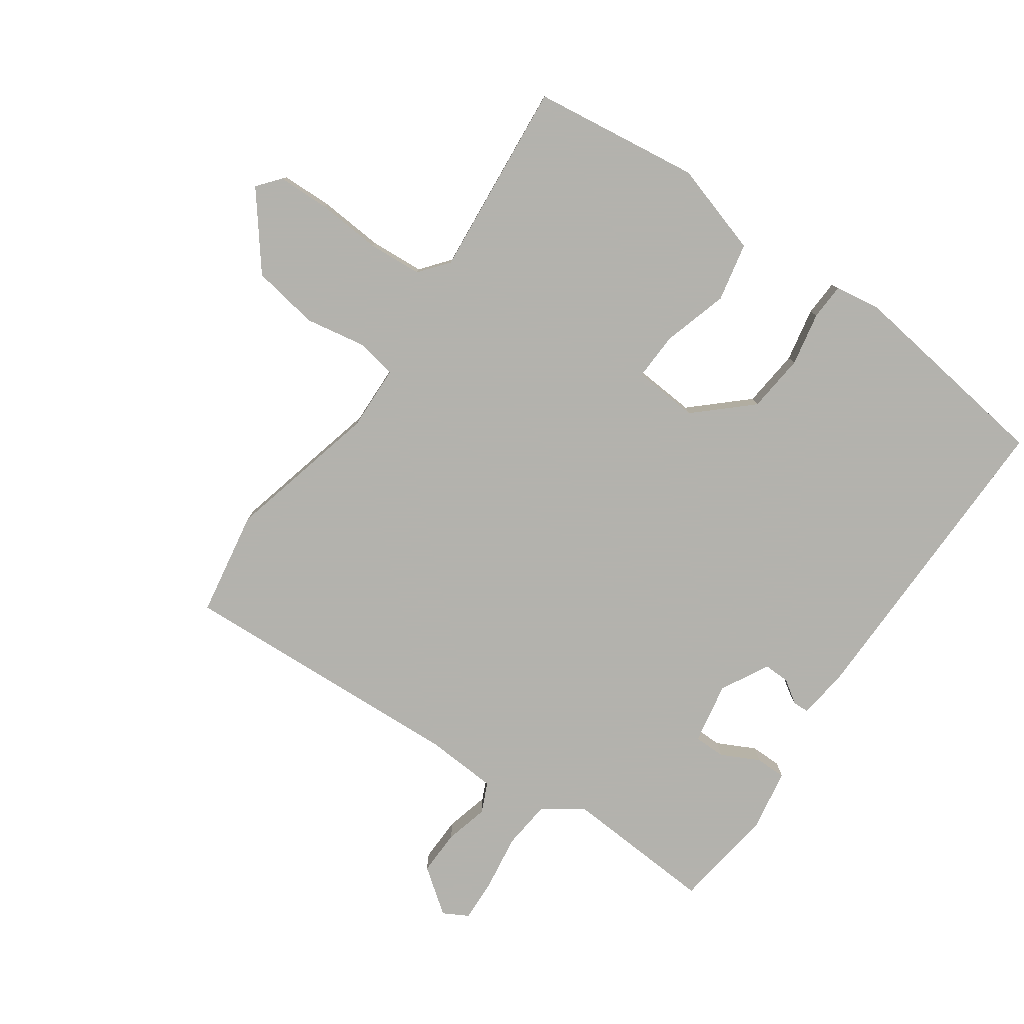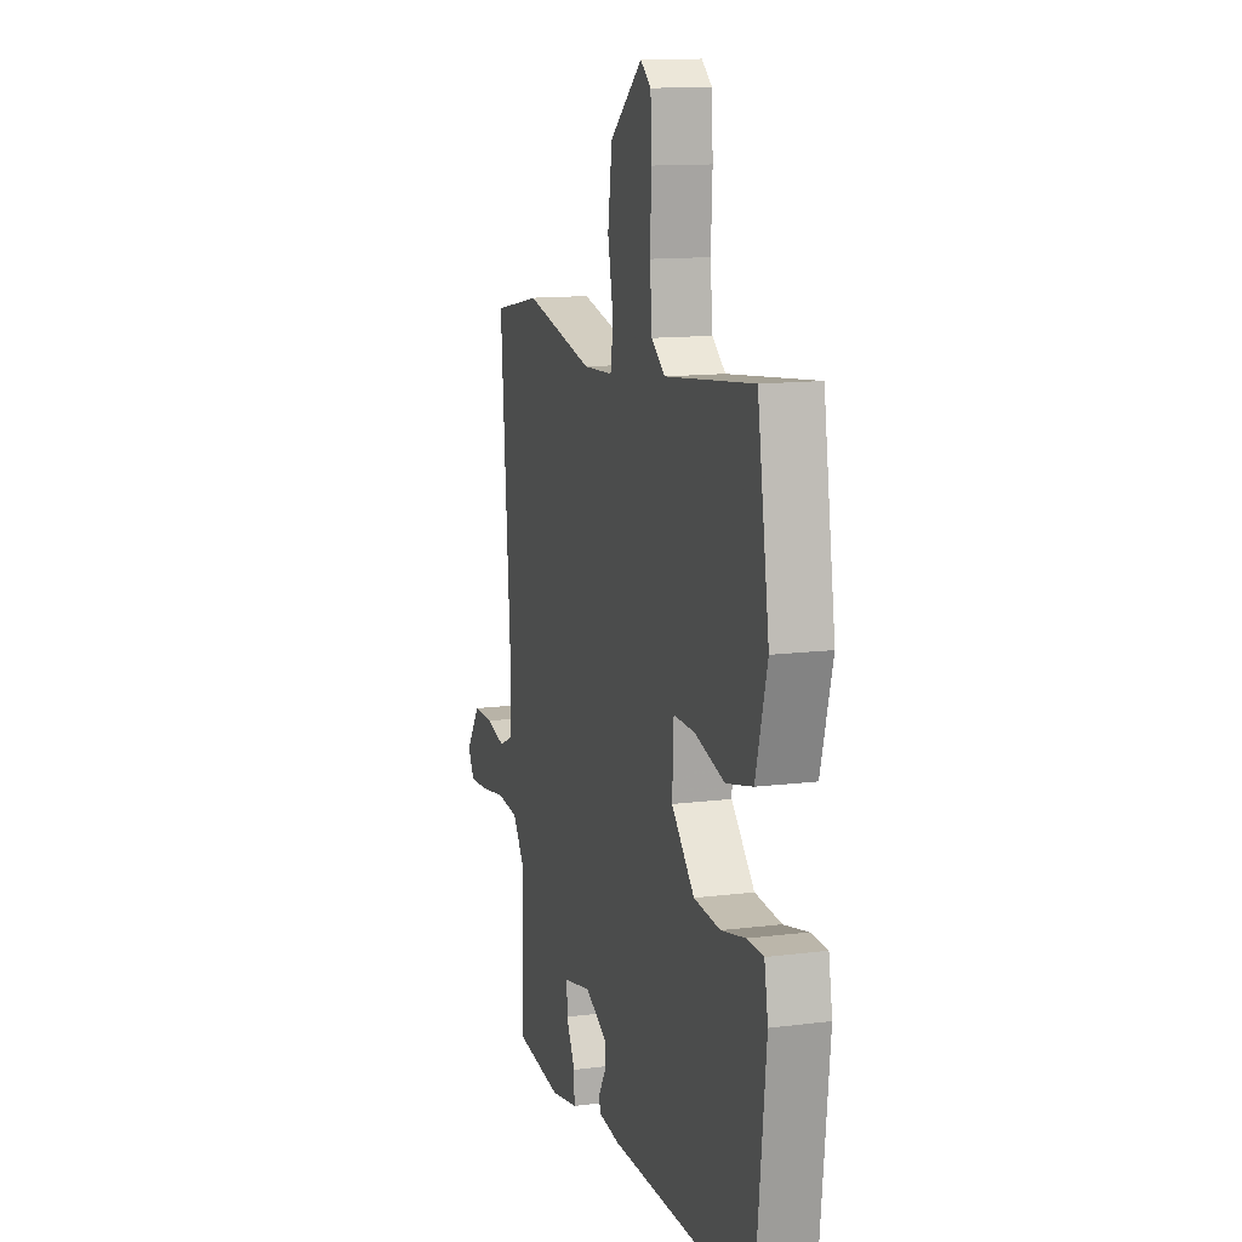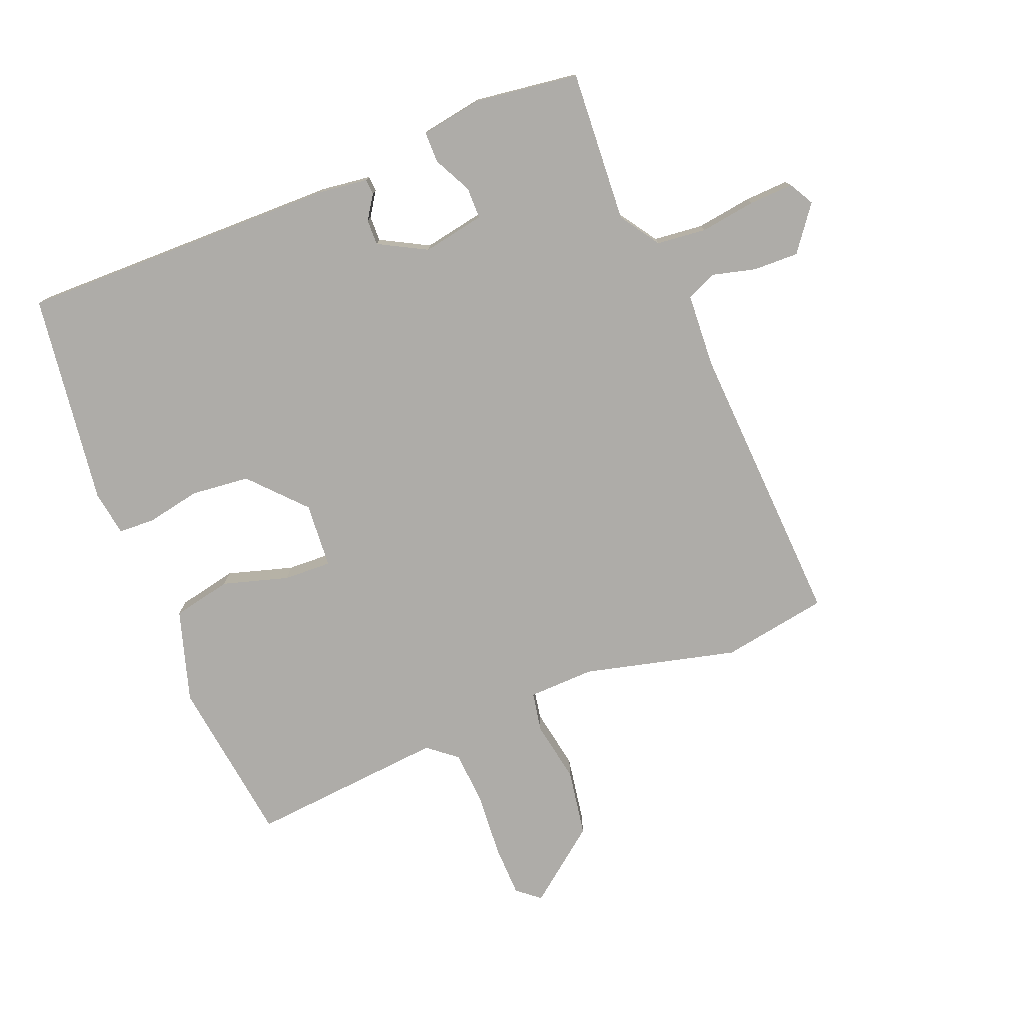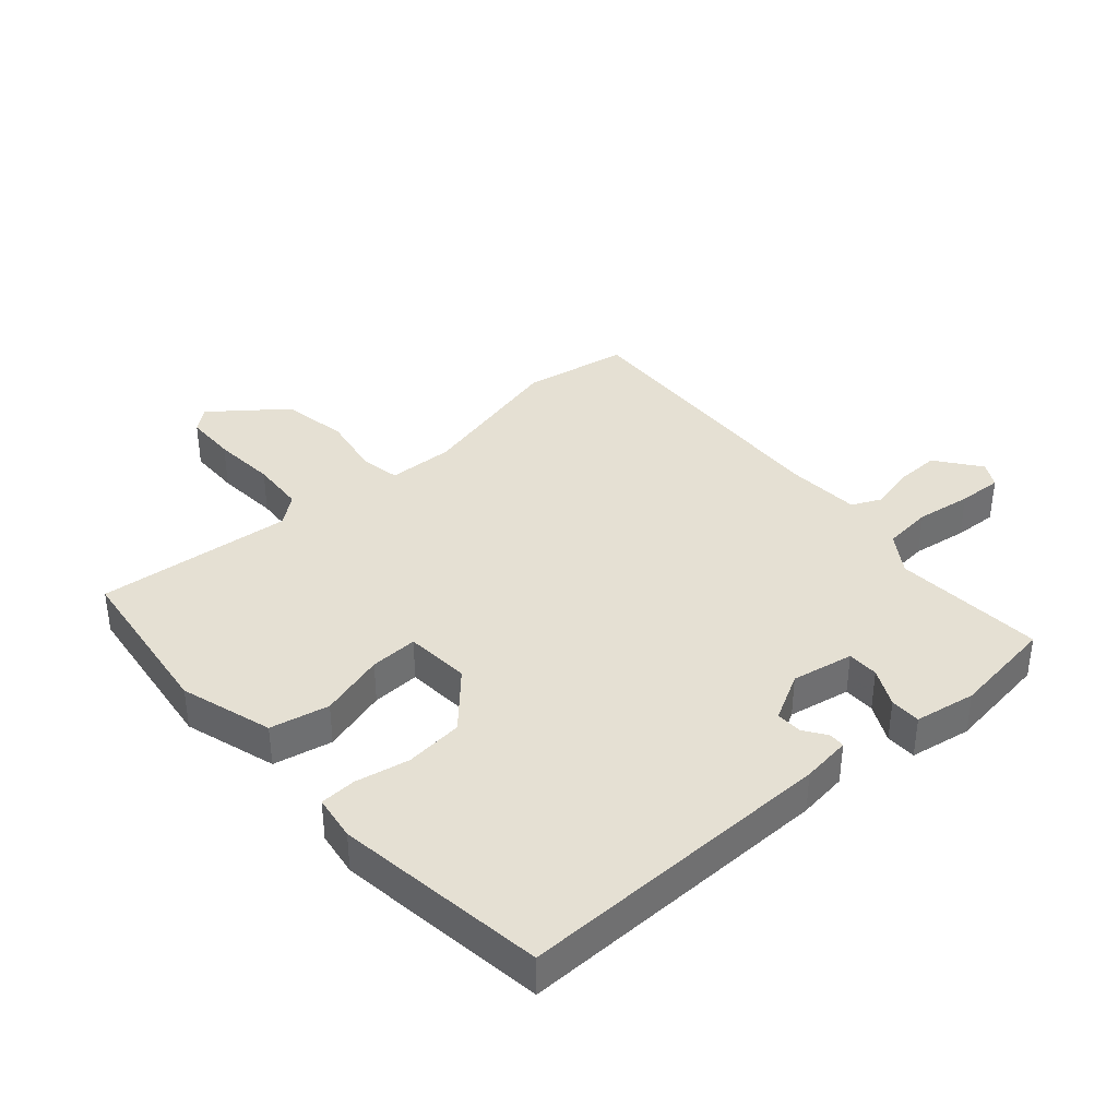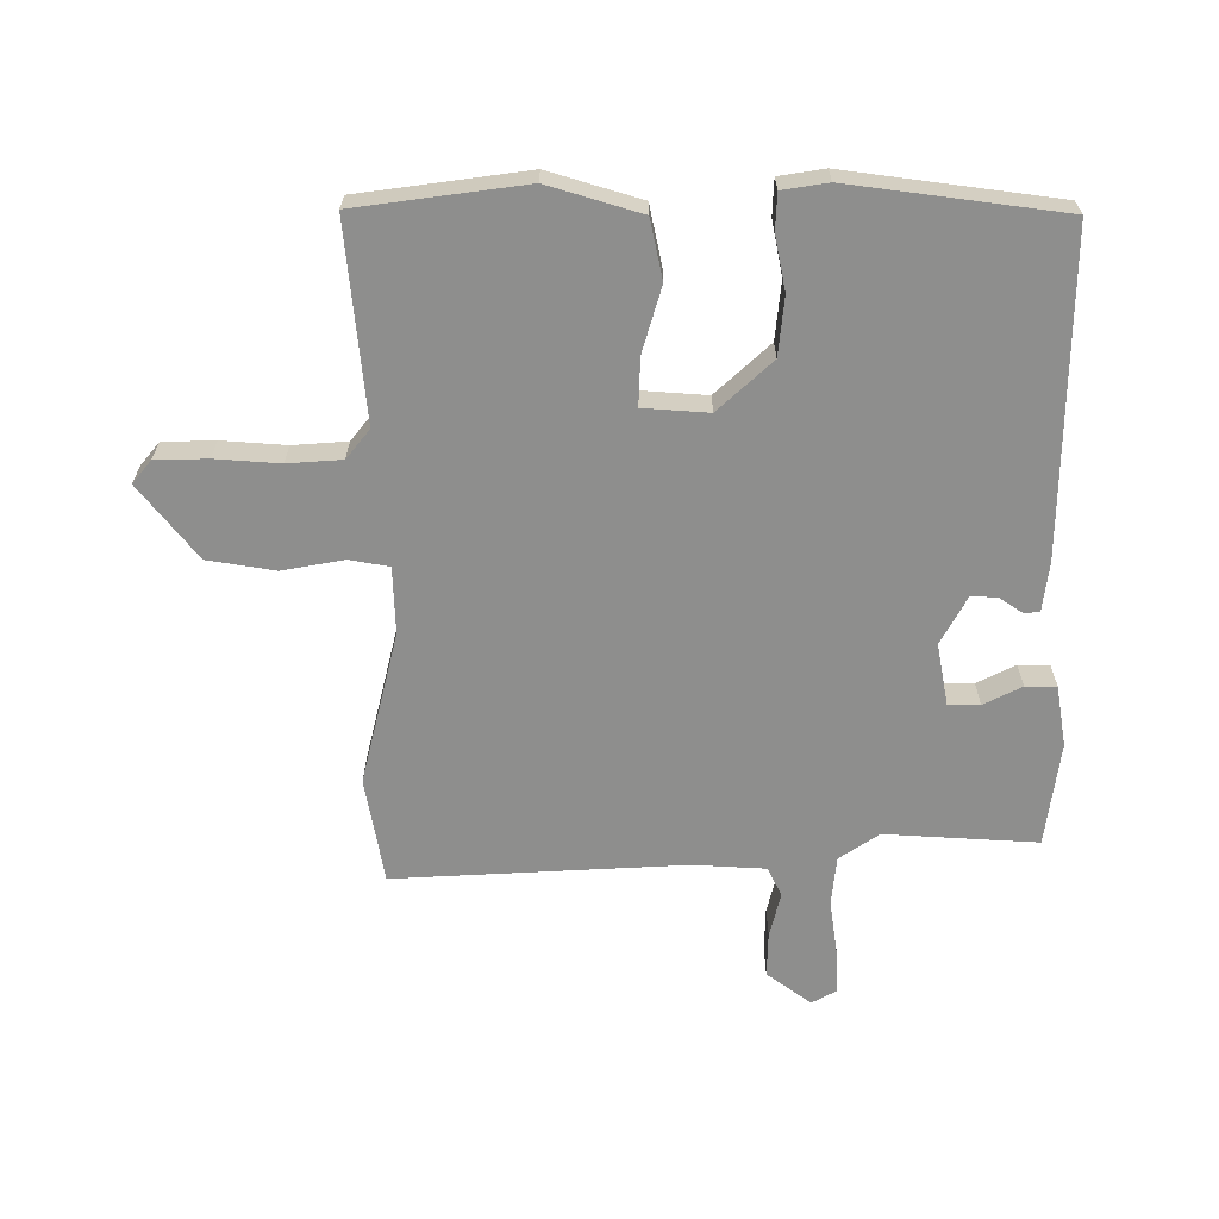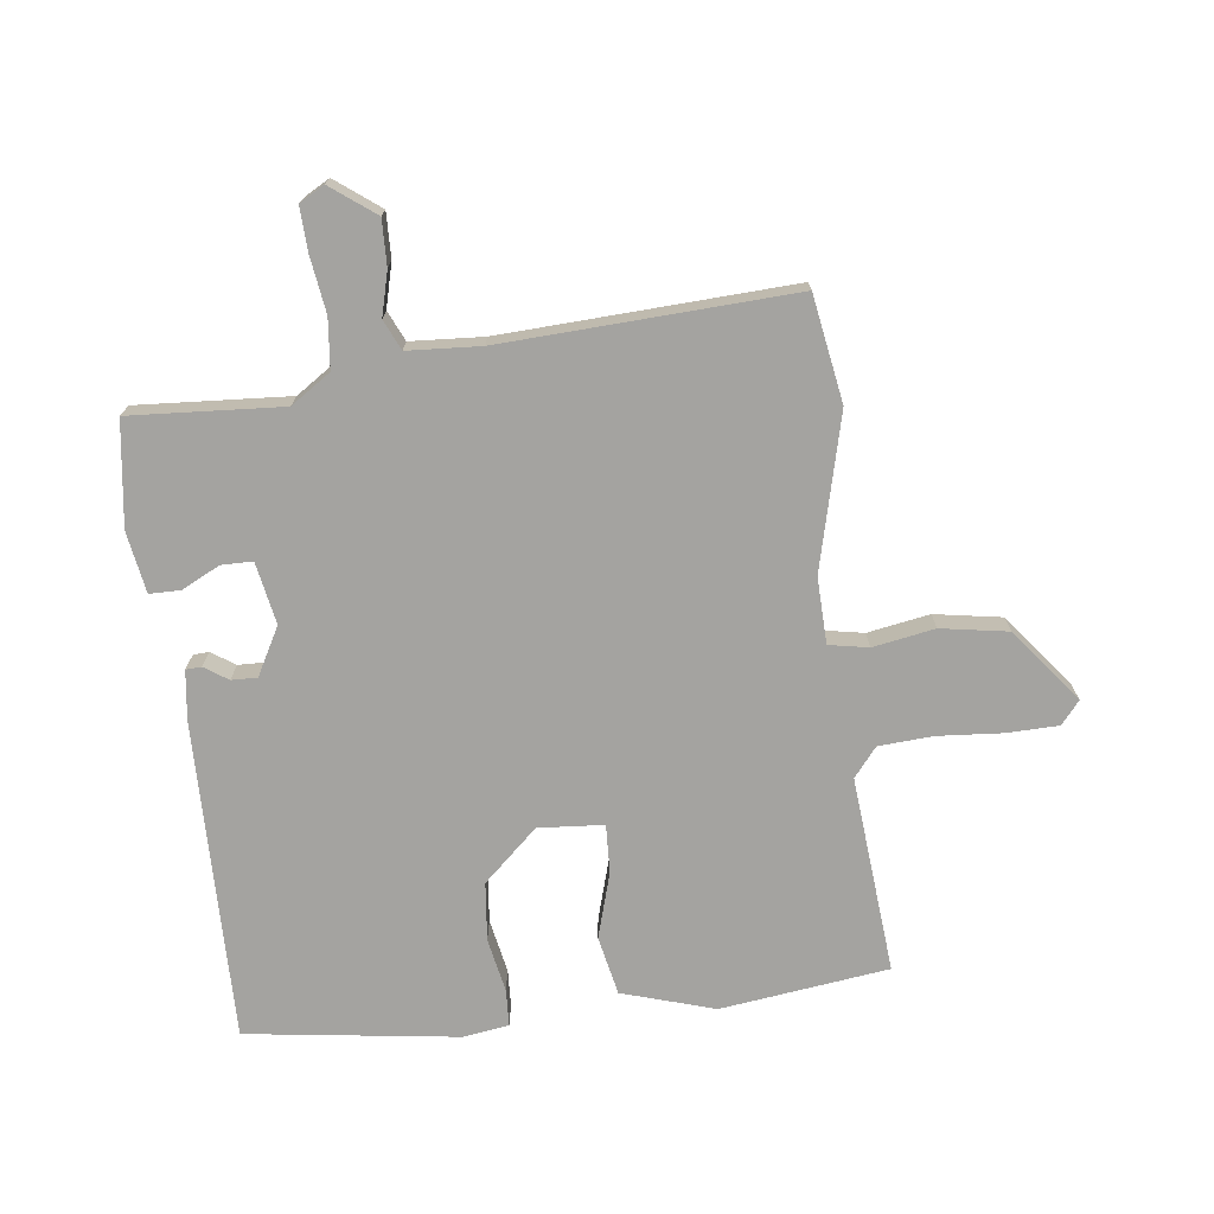
<metadata>
{"format":"obj","ext":"obj","renderer":"f3d","projection":"perspective","resolution":1024,"background":"white","views":[{"elev":-79.4,"azim":53.6,"up":"+Y"},{"elev":12.9,"azim":73.6,"up":"+Z"},{"elev":-76.9,"azim":-159.6,"up":"+Y"},{"elev":37.9,"azim":137.2,"up":"+Y"},{"elev":-64.8,"azim":88.7,"up":"+Y"},{"elev":-73.0,"azim":-84.6,"up":"+Y"}]}
</metadata>
<code>
v -0.495 0.07 -0.5
v -0.486 0.07 -0.258
v -0.53 0.07 -0.196
v -0.609 0.07 -0.19
v -0.697 0.07 -0.205
v -0.767 0.07 -0.21
v -0.79 0.07 -0.171
v -0.739 0.07 -0.099
v -0.667 0.07 -0.099
v -0.597 0.07 -0.115
v -0.55 0.07 -0.092
v -0.546 0.07 0.024
v -0.581 0.07 0.484
v -0.413 0.07 0.517
v -0.168 0.07 0.463
v -0.063 0.07 0.469
v -0.053 0.07 0.532
v -0.073 0.07 0.63
v -0.058 0.07 0.737
v 0.056 0.07 0.831
v 0.093 0.07 0.802
v 0.097 0.07 0.719
v 0.092 0.07 0.617
v 0.1 0.07 0.531
v 0.147 0.07 0.495
v 0.459 0.07 0.531
v 0.501 0.07 0.265
v 0.46 0.07 0.117
v 0.367 0.07 0.095
v 0.262 0.07 0.123
v 0.186 0.07 0.124
v 0.181 0.07 0.02
v 0.262 0.07 -0.064
v 0.355 0.07 -0.071
v 0.44 0.07 -0.052
v 0.498 0.07 -0.053
v 0.511 0.07 -0.125
v 0.474 0.07 -0.463
v -0.034 0.07 -0.47
v -0.113 0.07 -0.462
v -0.115 0.07 -0.437
v -0.091 0.07 -0.399
v -0.091 0.07 -0.358
v -0.168 0.07 -0.319
v -0.266 0.07 -0.34
v -0.265 0.07 -0.39
v -0.233 0.07 -0.45
v -0.232 0.07 -0.499
v -0.329 0.07 -0.518
v -0.495 0 -0.5
v -0.486 0 -0.258
v -0.53 0 -0.196
v -0.609 0 -0.19
v -0.697 0 -0.205
v -0.767 0 -0.21
v -0.79 0 -0.171
v -0.739 0 -0.099
v -0.667 0 -0.099
v -0.597 0 -0.115
v -0.55 0 -0.092
v -0.546 0 0.024
v -0.581 0 0.484
v -0.413 0 0.517
v -0.168 0 0.463
v -0.063 0 0.469
v -0.053 0 0.532
v -0.073 0 0.63
v -0.058 0 0.737
v 0.056 0 0.831
v 0.093 0 0.802
v 0.097 0 0.719
v 0.092 0 0.617
v 0.1 0 0.531
v 0.147 0 0.495
v 0.459 0 0.531
v 0.501 0 0.265
v 0.46 0 0.117
v 0.367 0 0.095
v 0.262 0 0.123
v 0.186 0 0.124
v 0.181 0 0.02
v 0.262 0 -0.064
v 0.355 0 -0.071
v 0.44 0 -0.052
v 0.498 0 -0.053
v 0.511 0 -0.125
v 0.474 0 -0.463
v -0.034 0 -0.47
v -0.113 0 -0.462
v -0.115 0 -0.437
v -0.091 0 -0.399
v -0.091 0 -0.358
v -0.168 0 -0.319
v -0.266 0 -0.34
v -0.265 0 -0.39
v -0.233 0 -0.45
v -0.232 0 -0.499
v -0.329 0 -0.518
f 49 1 2
f 48 49 2
f 47 48 2
f 46 47 2
f 45 46 2 3
f 44 45 3
f 40 41 42
f 39 40 42
f 38 39 42
f 37 38 42
f 36 37 42
f 35 36 42
f 34 35 42
f 33 34 42 43
f 32 33 43 44
f 28 29 30
f 27 28 30
f 26 27 30
f 25 26 30
f 24 25 30 31
f 21 22 23
f 20 21 23
f 19 20 23
f 18 19 23
f 17 18 23
f 16 17 23 24
f 12 13 14 15
f 11 12 15 16
f 8 9 10
f 7 8 10
f 6 7 10
f 5 6 10
f 4 5 10
f 3 4 10 11
f 31 32 44
f 24 31 44
f 16 24 44
f 11 16 44
f 3 11 44
f 51 50 98
f 51 98 97
f 51 97 96
f 51 96 95
f 52 51 95 94
f 52 94 93
f 91 90 89
f 91 89 88
f 91 88 87
f 91 87 86
f 91 86 85
f 91 85 84
f 91 84 83
f 92 91 83 82
f 93 92 82 81
f 79 78 77
f 79 77 76
f 79 76 75
f 79 75 74
f 80 79 74 73
f 72 71 70
f 72 70 69
f 72 69 68
f 72 68 67
f 72 67 66
f 73 72 66 65
f 64 63 62 61
f 65 64 61 60
f 59 58 57
f 59 57 56
f 59 56 55
f 59 55 54
f 59 54 53
f 60 59 53 52
f 93 81 80
f 93 80 73
f 93 73 65
f 93 65 60
f 93 60 52
f 1 50 51 2
f 2 51 52 3
f 3 52 53 4
f 4 53 54 5
f 5 54 55 6
f 6 55 56 7
f 7 56 57 8
f 8 57 58 9
f 9 58 59 10
f 10 59 60 11
f 11 60 61 12
f 12 61 62 13
f 13 62 63 14
f 14 63 64 15
f 15 64 65 16
f 16 65 66 17
f 17 66 67 18
f 18 67 68 19
f 19 68 69 20
f 20 69 70 21
f 21 70 71 22
f 22 71 72 23
f 23 72 73 24
f 24 73 74 25
f 25 74 75 26
f 26 75 76 27
f 27 76 77 28
f 28 77 78 29
f 29 78 79 30
f 30 79 80 31
f 31 80 81 32
f 32 81 82 33
f 33 82 83 34
f 34 83 84 35
f 35 84 85 36
f 36 85 86 37
f 37 86 87 38
f 38 87 88 39
f 39 88 89 40
f 40 89 90 41
f 41 90 91 42
f 42 91 92 43
f 43 92 93 44
f 44 93 94 45
f 45 94 95 46
f 46 95 96 47
f 47 96 97 48
f 48 97 98 49
f 49 98 50 1

</code>
